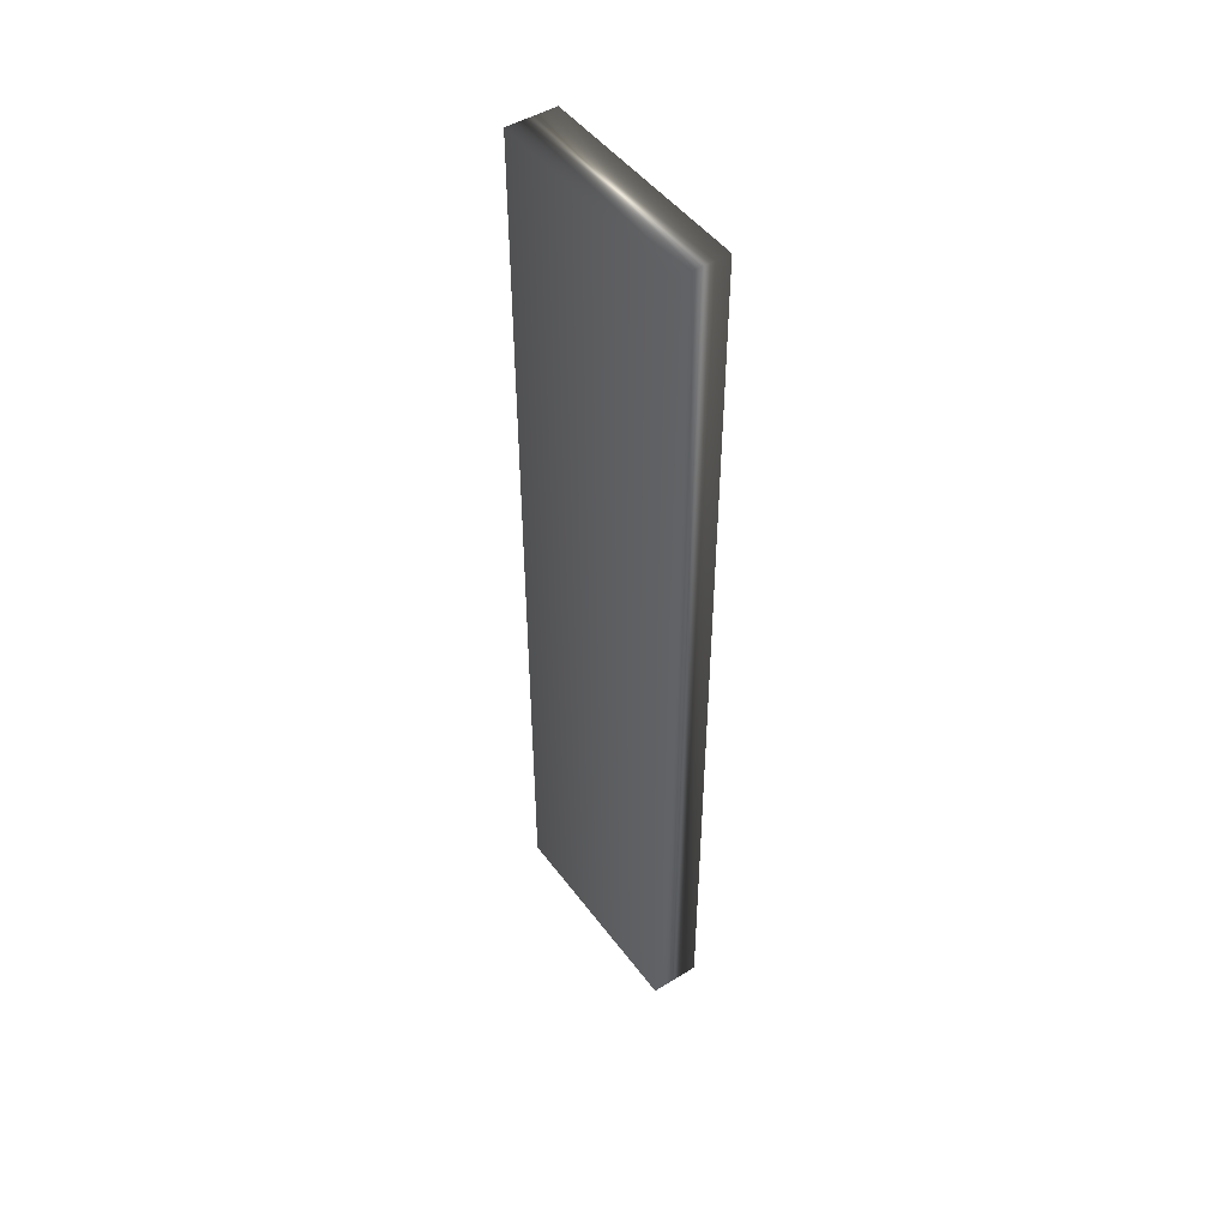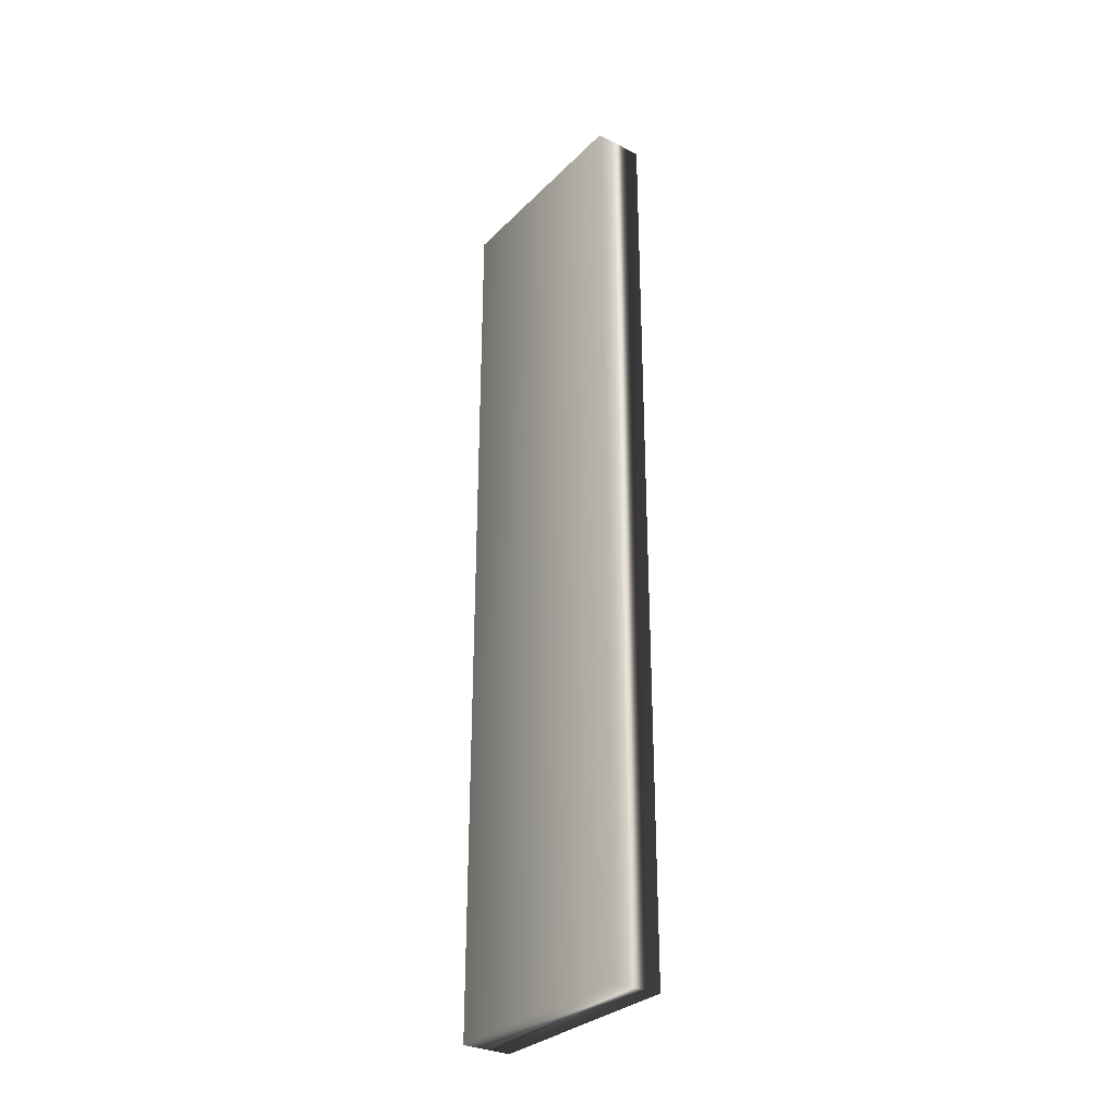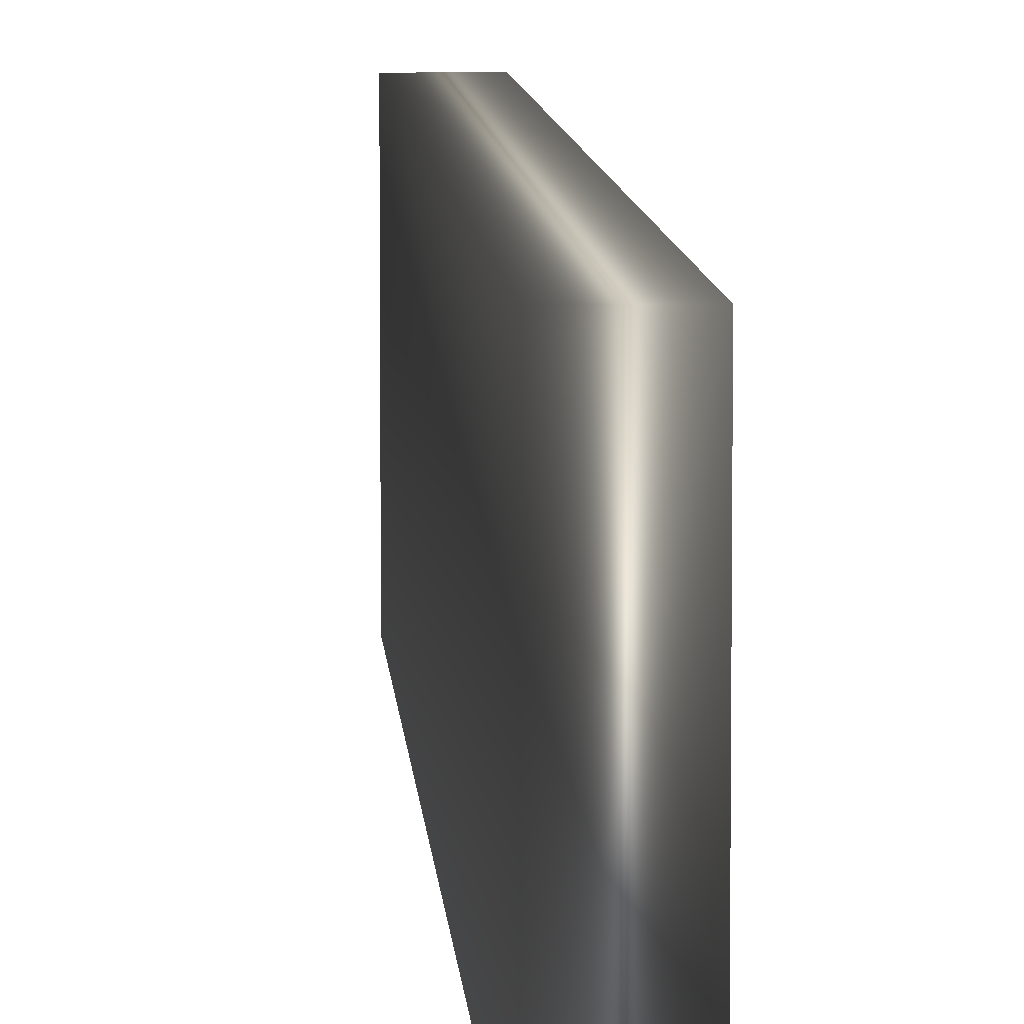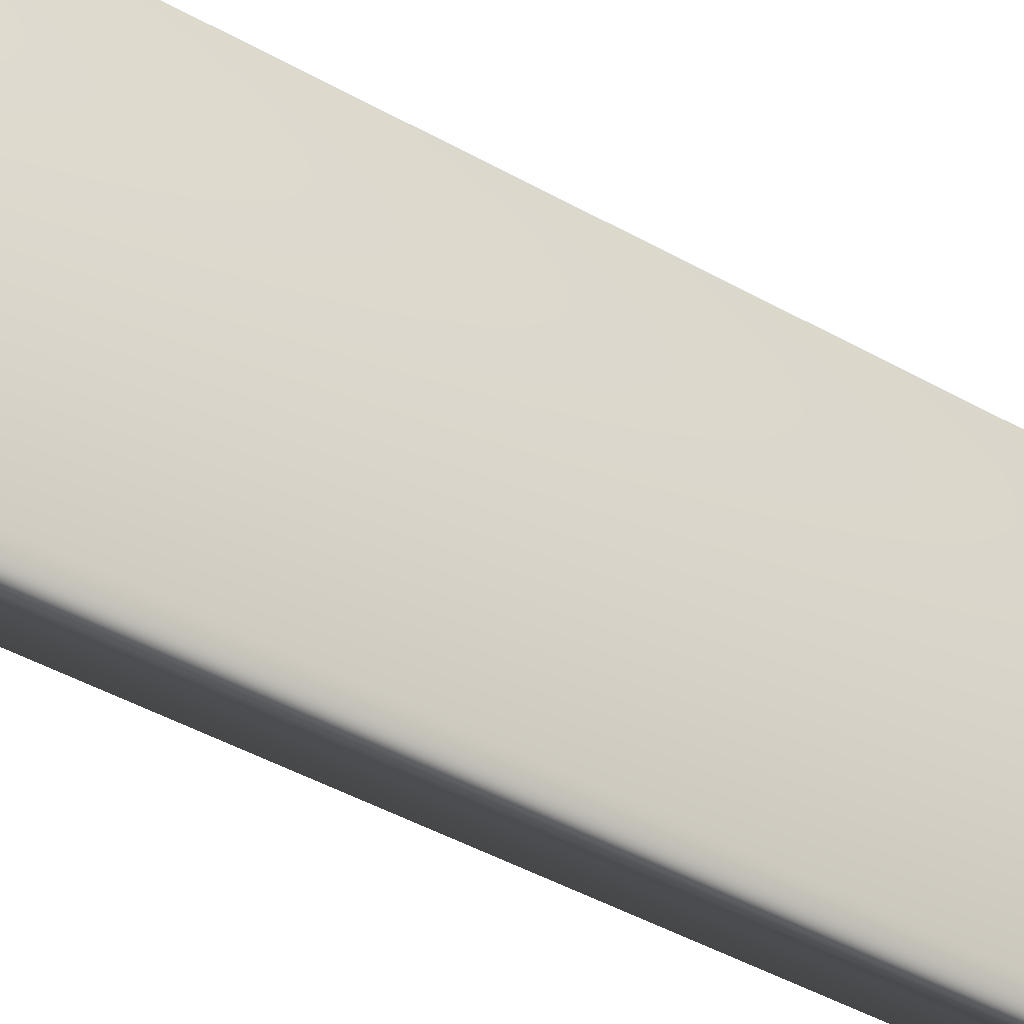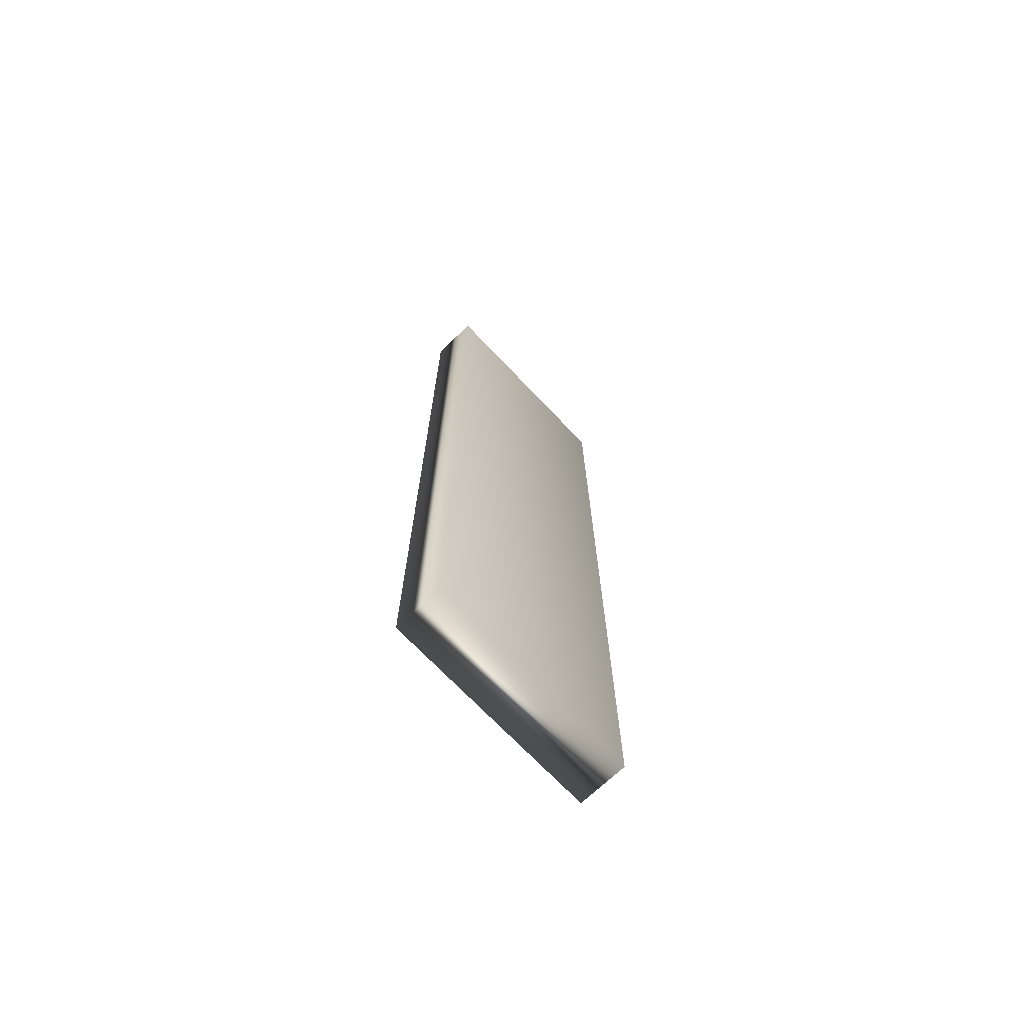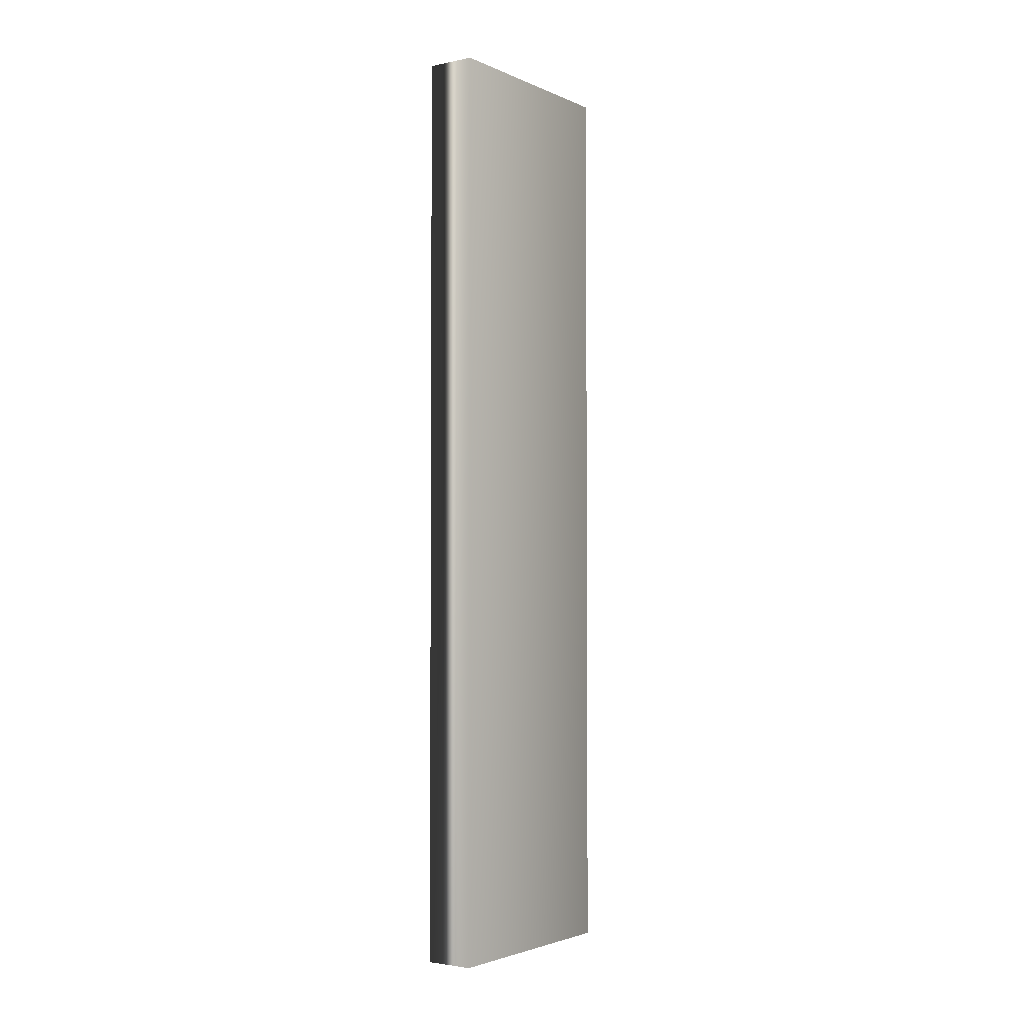
<metadata>
{"format":"obj","ext":"obj","renderer":"f3d","projection":"perspective","resolution":1024,"background":"white","views":[{"elev":47.8,"azim":-34.8,"up":"+Z"},{"elev":-30.7,"azim":-35.9,"up":"+Z"},{"elev":7.6,"azim":-3.3,"up":"+Y"},{"elev":-36.2,"azim":52.0,"up":"+Y"},{"elev":-70.7,"azim":-136.5,"up":"+Z"},{"elev":-2.8,"azim":-144.8,"up":"+Z"}]}
</metadata>
<code>
v -89.91 -0.25 125.7
v -89.91 -3.583 125.7
v -89.16 -0.25 125.7
v -89.16 -3.583 125.7
v -89.16 -3.583 111.7
v -89.16 -0.25 111.7
v -89.91 -0.25 111.7
v -89.91 -3.583 111.7
f 1 2 3
f 3 2 4
f 5 6 4
f 4 6 3
f 7 1 6
f 6 1 3
f 2 8 4
f 4 8 5
f 2 1 8
f 8 1 7
f 8 7 5
f 5 7 6

</code>
